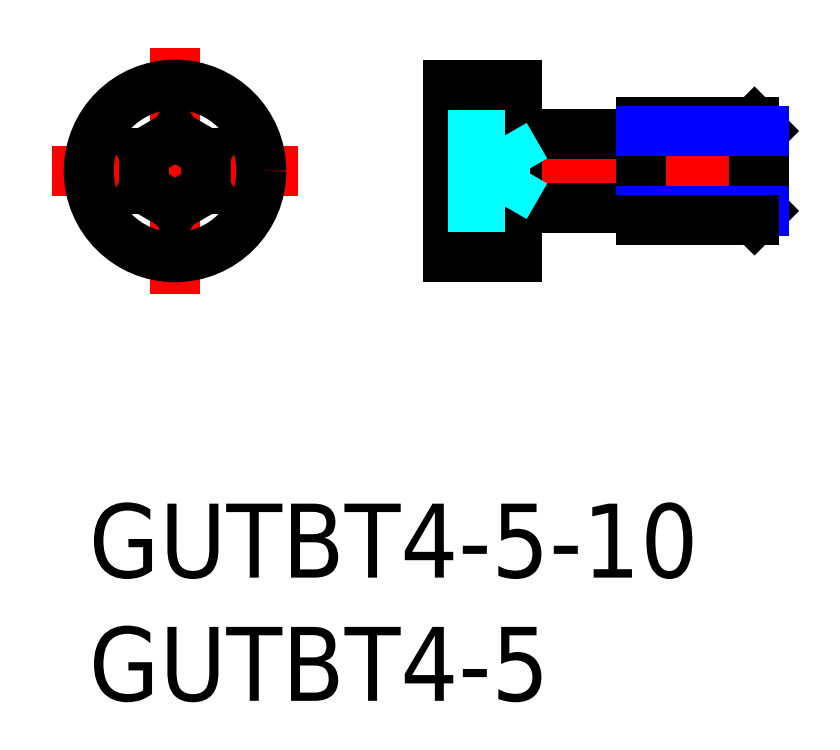
<metadata>
{"format":"dxf","ext":"dxf","renderer":"ezdxf+matplotlib","layout":"modelspace","background":"white","min_lineweight":24,"dpi":150}
</metadata>
<code>
0
SECTION
2
ENTITIES
0
INSERT
8
MSM_CONTINUOUS
2
*U2
10
0
20
0
30
0
0
INSERT
8
MSM_CONTINUOUS
2
*U3
10
0
20
0
30
0
0
LINE
8
MSM_CENTER
10
28.39
20
13.5
30
0
11
13.59
21
13.5
31
0
0
LINE
8
MSM_CENTER
10
3.5
20
18.5
30
0
11
3.5
21
8.5
31
0
0
LINE
8
MSM_CENTER
10
8.5
20
13.5
30
0
11
-1.5
21
13.5
31
0
0
LINE
8
MSM_CONTINUOUS
10
4.75
20
14.22
30
0
11
3.5
21
14.94
31
0
0
LINE
8
MSM_CONTINUOUS
10
4.75
20
12.78
30
0
11
3.5
21
12.06
31
0
0
CIRCLE
8
MSM_CONTINUOUS
10
3.5
20
13.5
30
0
40
3.5
0
LINE
8
MSM_CONTINUOUS
10
2.25
20
14.22
30
0
11
3.5
21
14.94
31
0
0
LINE
8
MSM_CONTINUOUS
10
2.25
20
12.78
30
0
11
3.5
21
12.06
31
0
0
LINE
8
MSM_CONTINUOUS
10
2.25
20
14.22
30
0
11
2.25
21
12.78
31
0
0
LINE
8
MSM_CONTINUOUS
10
4.75
20
14.22
30
0
11
4.75
21
12.78
31
0
0
LINE
8
MSM_CONTINUOUS
10
17.39
20
17
30
0
11
17.39
21
10
31
0
0
LINE
8
MSM_CONTINUOUS
10
14.59
20
10
30
0
11
17.39
21
10
31
0
0
LINE
8
MSM_CONTINUOUS
10
14.59
20
17
30
0
11
17.39
21
17
31
0
0
LINE
8
MSM_CONTINUOUS
10
22.39
20
11.5
30
0
11
22.39
21
15.5
31
0
0
ARC
8
MSM_CONTINUOUS
10
17.69
20
15.3
30
0
40
0.3
50
180
51
270
0
ARC
8
MSM_CONTINUOUS
10
17.69
20
11.7
30
0
40
0.3
50
90
51
180
0
LINE
8
MSM_CONTINUOUS
10
22.39
20
15
30
0
11
17.69
21
15
31
0
0
LINE
8
MSM_CONTINUOUS
10
22.39
20
12
30
0
11
17.69
21
12
31
0
0
LINE
8
MSM_CONTINUOUS
10
14.59
20
17
30
0
11
14.59
21
10
31
0
0
LINE
8
MSM_DASHED
10
14.59
20
14.22
30
0
11
16.89
21
14.22
31
0
0
LINE
8
MSM_DASHED
10
14.59
20
14.94
30
0
11
16.89
21
14.94
31
0
0
LINE
8
MSM_DASHED
10
16.89
20
12.06
30
0
11
17.72
21
13.5
31
0
0
LINE
8
MSM_DASHED
10
14.59
20
12.06
30
0
11
16.89
21
12.06
31
0
0
LINE
8
MSM_DASHED
10
14.59
20
12.78
30
0
11
16.89
21
12.78
31
0
0
LINE
8
MSM_DASHED
10
16.89
20
14.94
30
0
11
16.89
21
12.06
31
0
0
LINE
8
MSM_DASHED
10
16.89
20
14.94
30
0
11
17.72
21
13.5
31
0
0
LINE
8
MSM_CONTINUOUS
10
27.39
20
11.88
30
0
11
27.39
21
15.12
31
0
0
LINE
8
MSM_CONTINUOUS
10
27.39
20
15.12
30
0
11
27.01
21
15.5
31
0
0
LINE
8
MSM_CONTINUOUS
10
27.01
20
15.5
30
0
11
27.01
21
11.5
31
0
0
LINE
8
MSM_CONTINUOUS
10
27.01
20
11.5
30
0
11
27.39
21
11.88
31
0
0
LINE
8
MSM_NARROW
10
22.39
20
11.88
30
0
11
27.39
21
11.88
31
0
0
LINE
8
MSM_CONTINUOUS
10
22.39
20
11.5
30
0
11
27.01
21
11.5
31
0
0
LINE
8
MSM_CONTINUOUS
10
22.39
20
15.5
30
0
11
27.01
21
15.5
31
0
0
LINE
8
MSM_NARROW
10
22.39
20
15.12
30
0
11
27.39
21
15.12
31
0
0
ENDSEC
0
EOF

</code>
